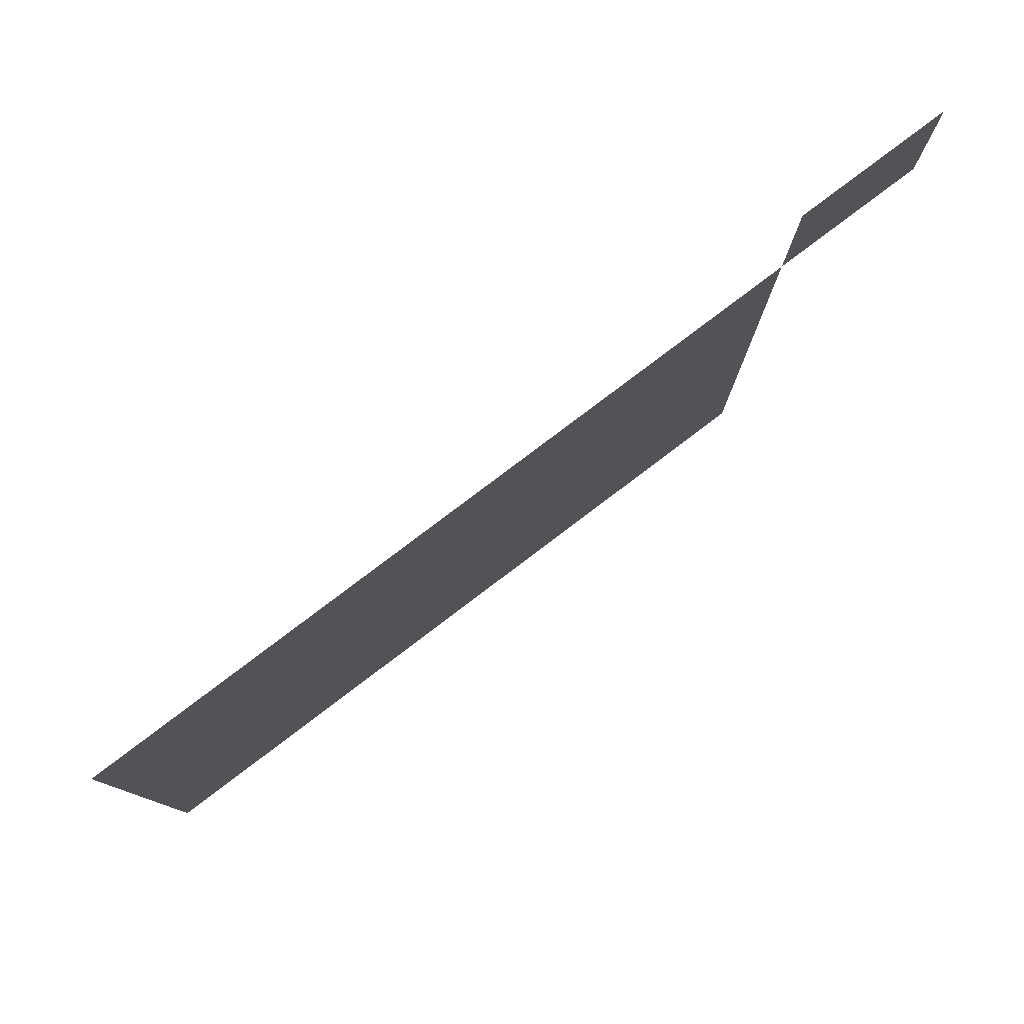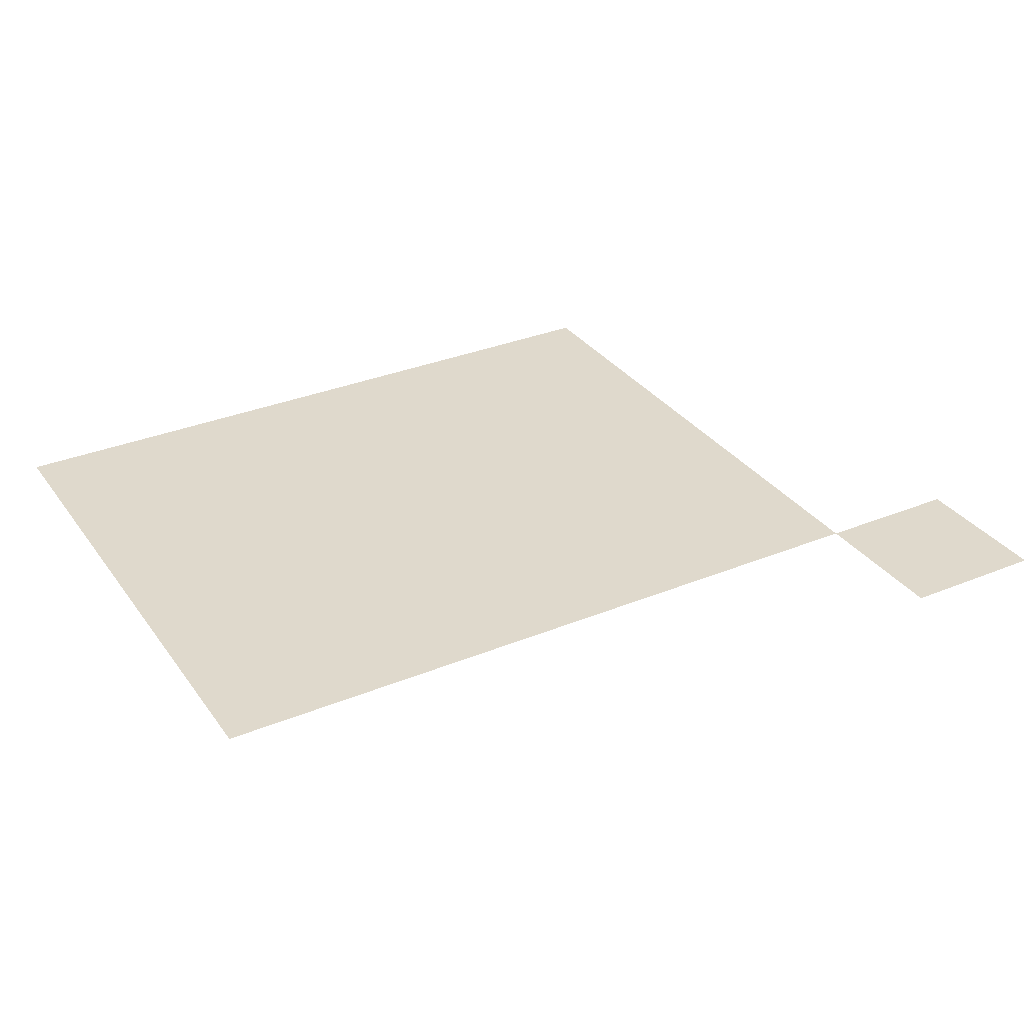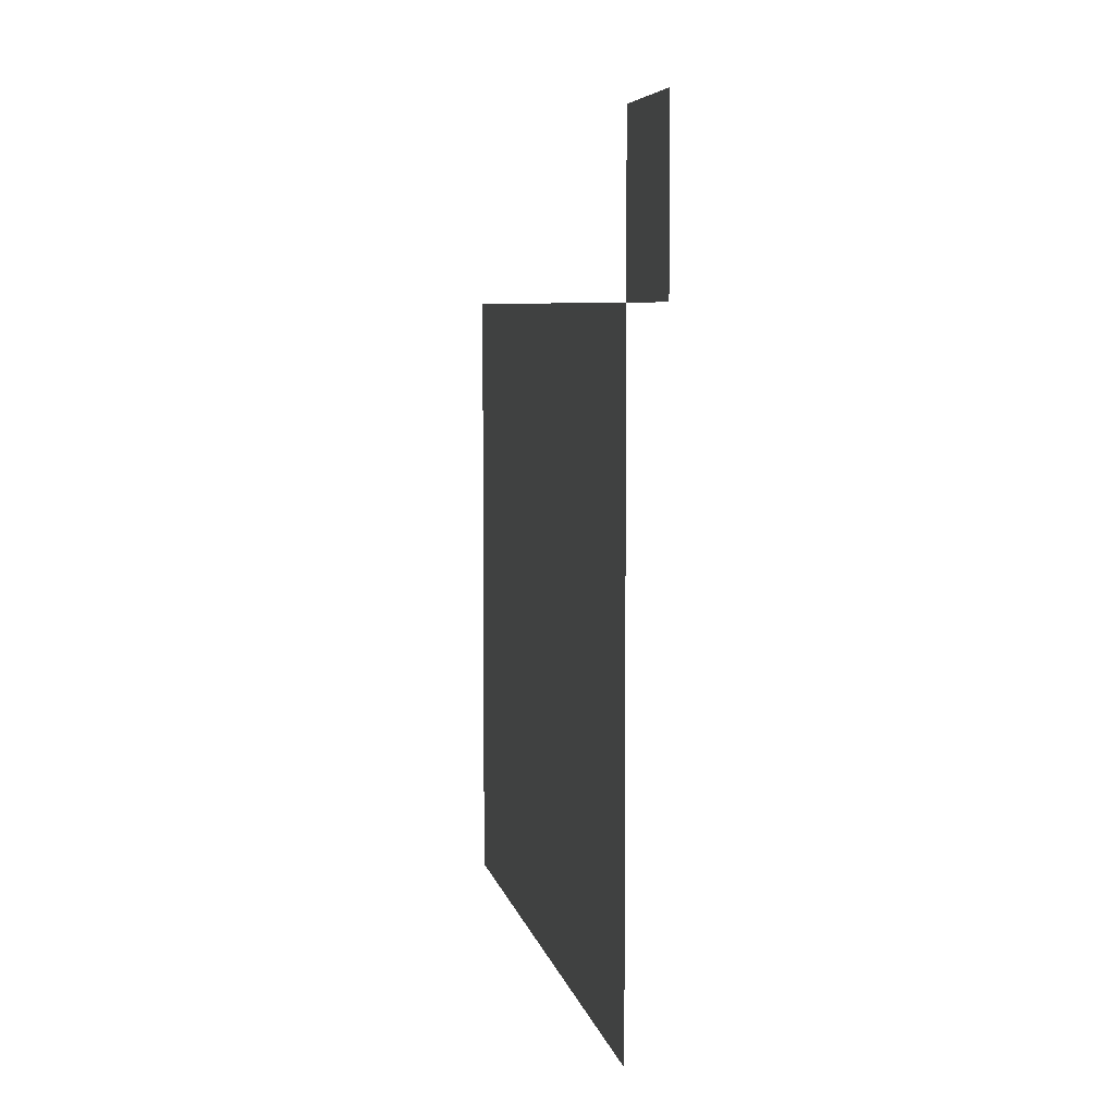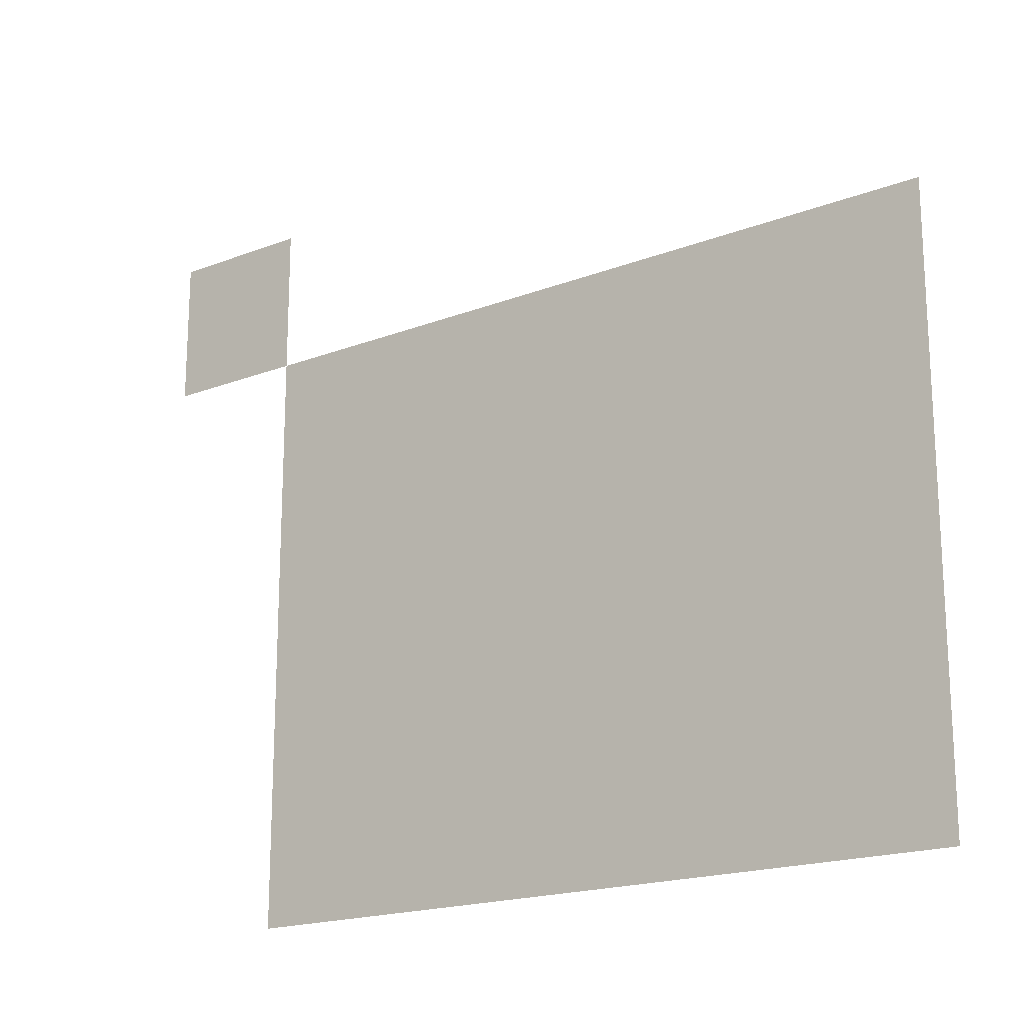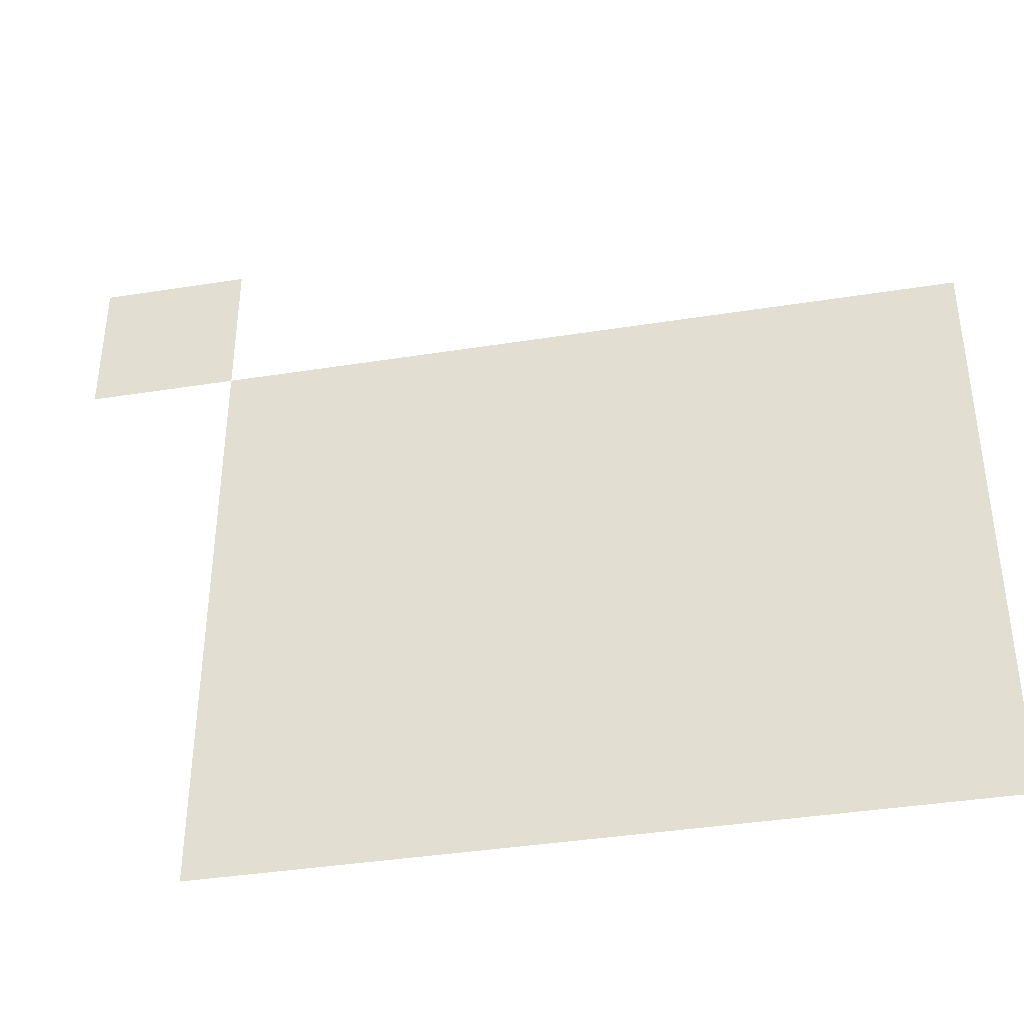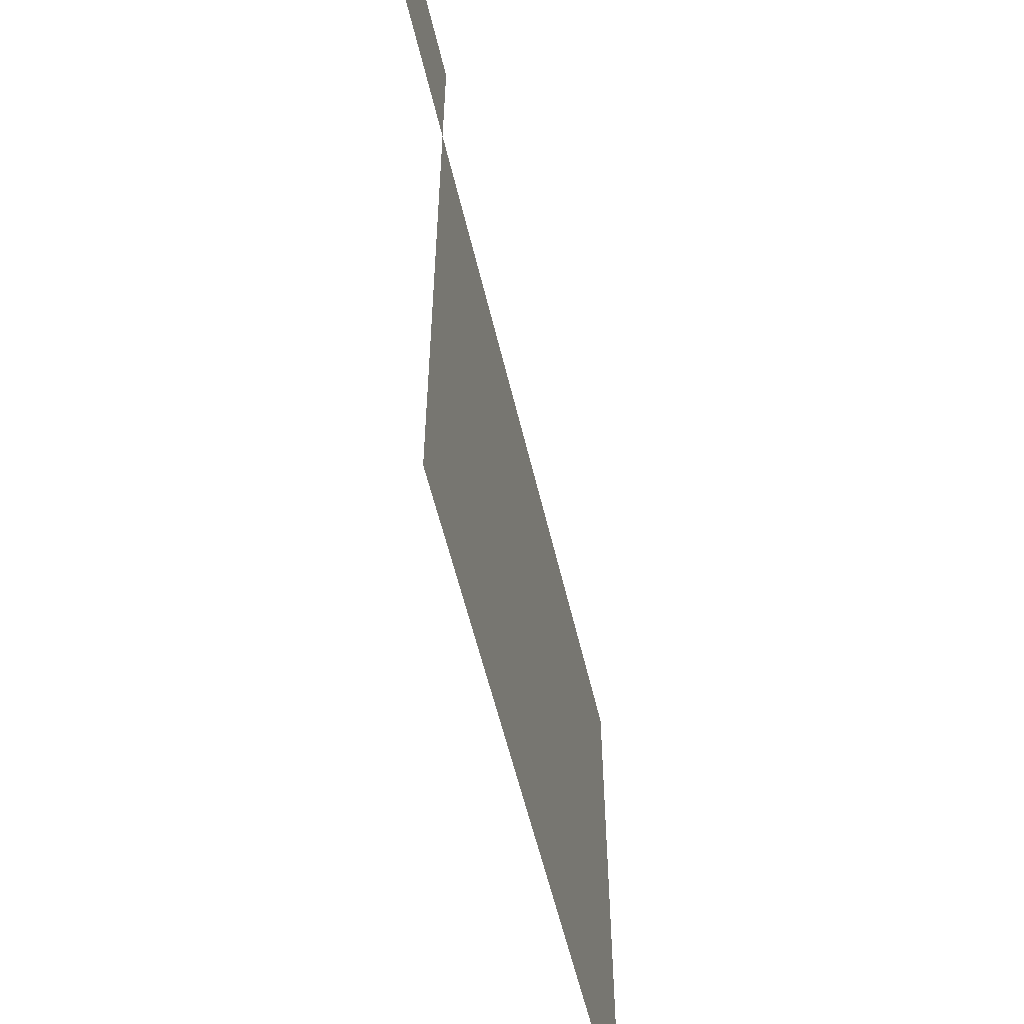
<metadata>
{"format":"obj","ext":"obj","renderer":"f3d","projection":"perspective","resolution":1024,"background":"white","views":[{"elev":79.9,"azim":142.9,"up":"+Y"},{"elev":32.3,"azim":150.2,"up":"+Z"},{"elev":5.6,"azim":-100.1,"up":"+Y"},{"elev":-18.6,"azim":36.4,"up":"+Y"},{"elev":-39.2,"azim":11.2,"up":"+Y"},{"elev":-56.4,"azim":-76.9,"up":"+Y"}]}
</metadata>
<code>
v -11 -5 0
v -12 -5 0
v -12 -4 0
v -11 -4 0
v -6 -6 0
v -7 -6 0
v -7 -5 0
v -6 -5 0
v -7 -6 0
v -8 -6 0
v -8 -5 0
v -7 -5 0
v -8 -6 0
v -9 -6 0
v -9 -5 0
v -8 -5 0
v -9 -6 0
v -10 -6 0
v -10 -5 0
v -9 -5 0
v -10 -6 0
v -11 -6 0
v -11 -5 0
v -10 -5 0
v -6 -7 0
v -7 -7 0
v -7 -6 0
v -6 -6 0
v -7 -7 0
v -8 -7 0
v -8 -6 0
v -7 -6 0
v -8 -7 0
v -9 -7 0
v -9 -6 0
v -8 -6 0
v -9 -7 0
v -10 -7 0
v -10 -6 0
v -9 -6 0
v -10 -7 0
v -11 -7 0
v -11 -6 0
v -10 -6 0
v -6 -8 0
v -7 -8 0
v -7 -7 0
v -6 -7 0
v -7 -8 0
v -8 -8 0
v -8 -7 0
v -7 -7 0
v -8 -8 0
v -9 -8 0
v -9 -7 0
v -8 -7 0
v -9 -8 0
v -10 -8 0
v -10 -7 0
v -9 -7 0
v -10 -8 0
v -11 -8 0
v -11 -7 0
v -10 -7 0
v -6 -9 0
v -7 -9 0
v -7 -8 0
v -6 -8 0
v -7 -9 0
v -8 -9 0
v -8 -8 0
v -7 -8 0
v -8 -9 0
v -9 -9 0
v -9 -8 0
v -8 -8 0
v -9 -9 0
v -10 -9 0
v -10 -8 0
v -9 -8 0
v -10 -9 0
v -11 -9 0
v -11 -8 0
v -10 -8 0
g roomtest_mesh_0002
f 1 2 3 4
f 5 6 7 8
f 9 10 11 12
f 13 14 15 16
f 17 18 19 20
f 21 22 23 24
f 25 26 27 28
f 29 30 31 32
f 33 34 35 36
f 37 38 39 40
f 41 42 43 44
f 45 46 47 48
f 49 50 51 52
f 53 54 55 56
f 57 58 59 60
f 61 62 63 64
f 65 66 67 68
f 69 70 71 72
f 73 74 75 76
f 77 78 79 80
f 81 82 83 84

</code>
